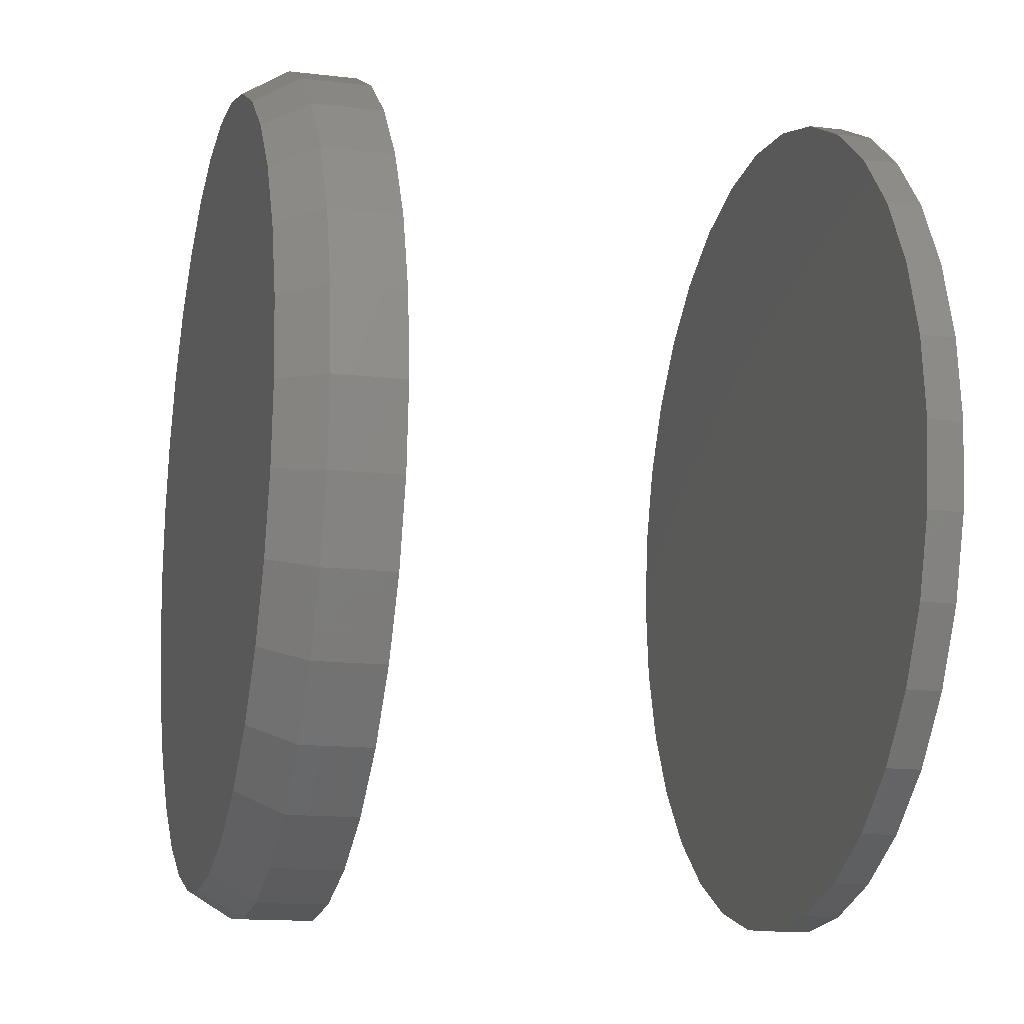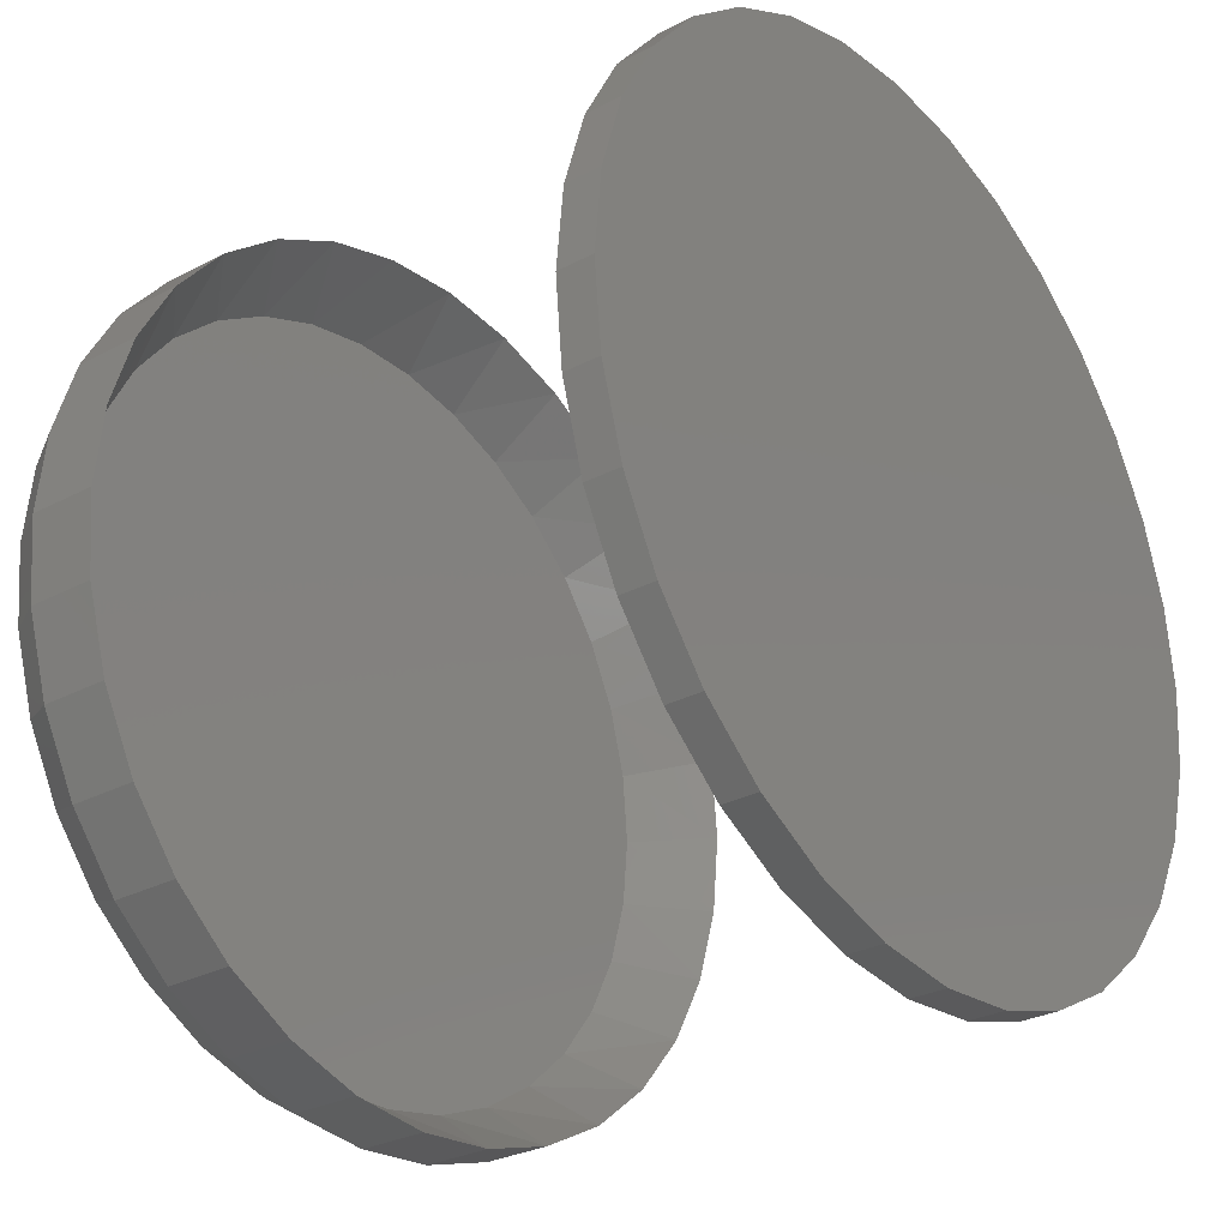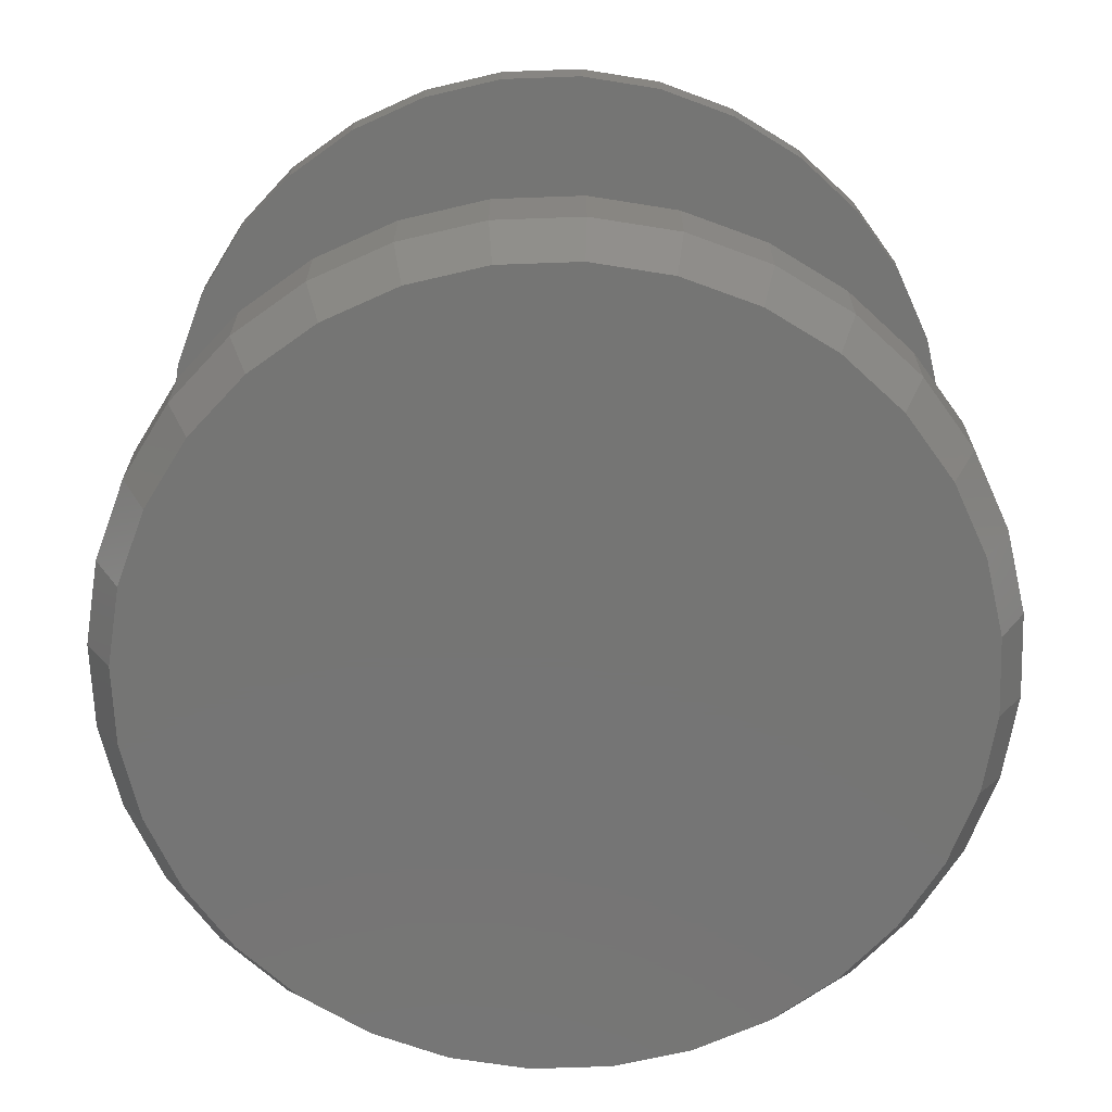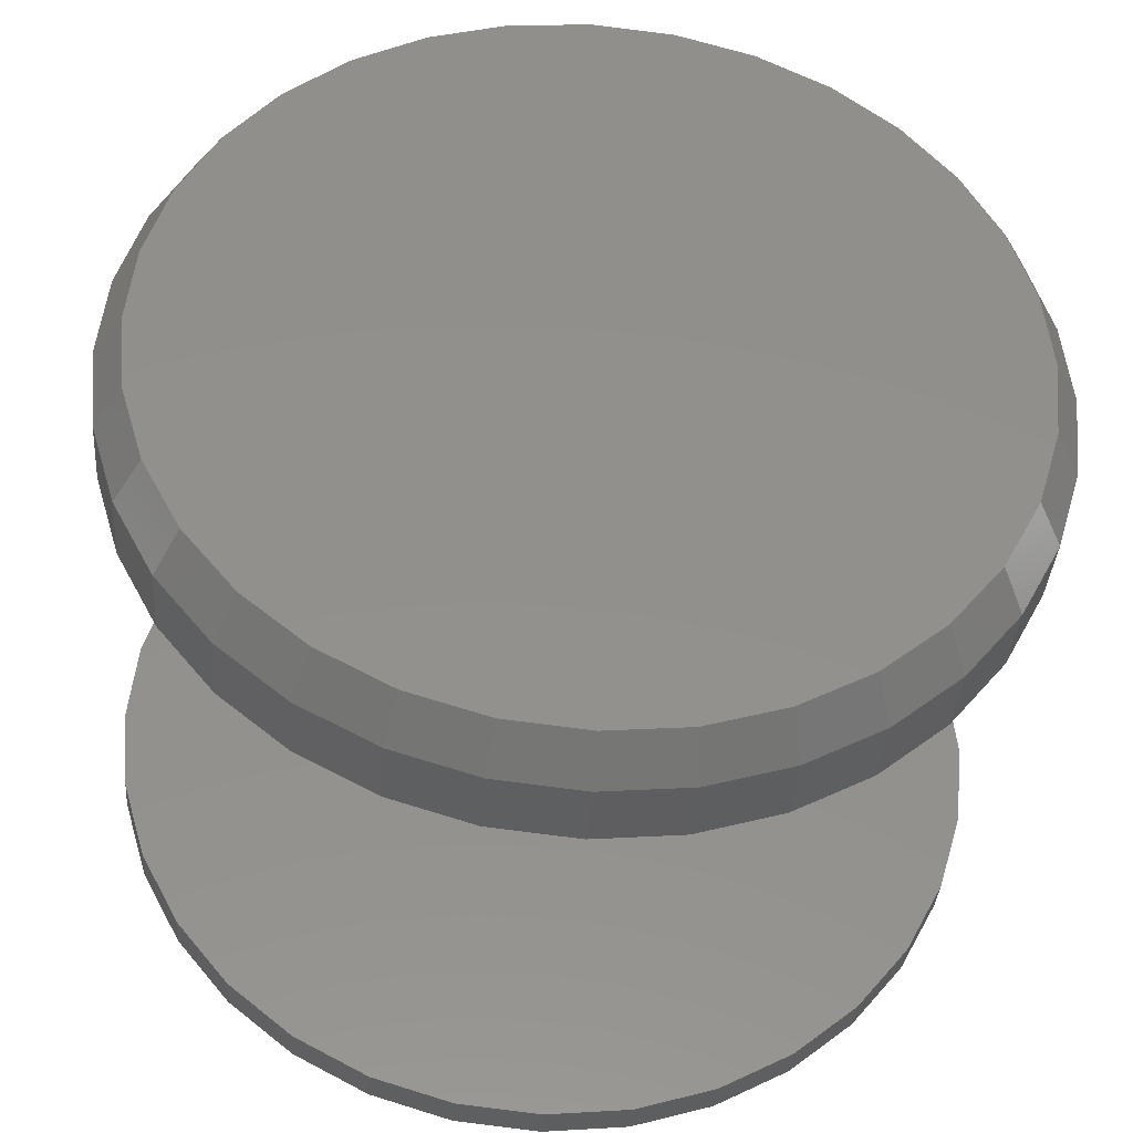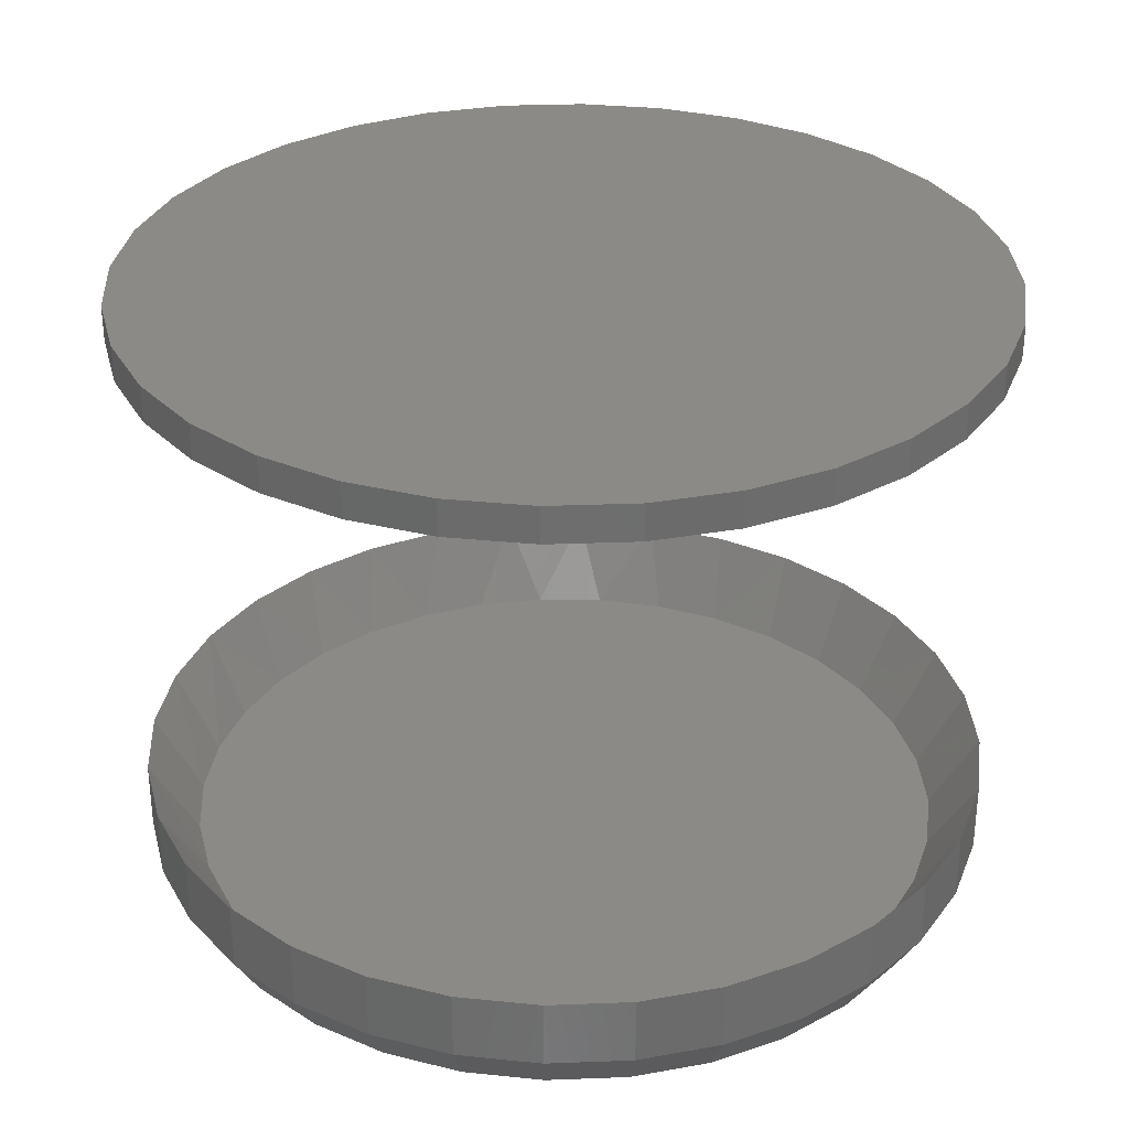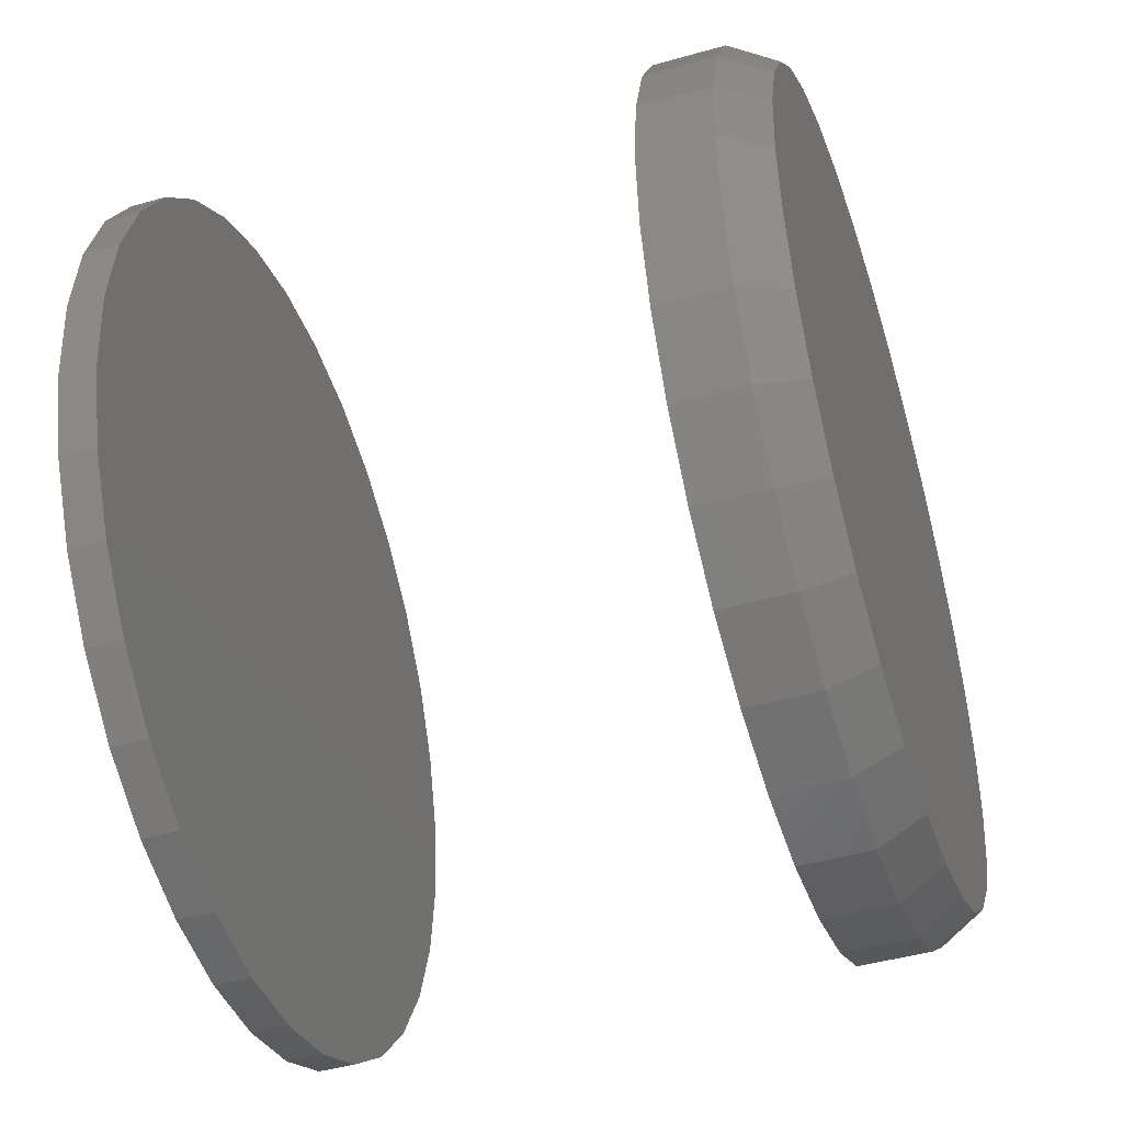
<metadata>
{"format":"stl","ext":"stl","renderer":"f3d","projection":"perspective","resolution":1024,"background":"white","views":[{"elev":-14.3,"azim":75.5,"up":"+Z"},{"elev":-29.1,"azim":128.0,"up":"+Z"},{"elev":-67.3,"azim":-172.3,"up":"+Y"},{"elev":-37.5,"azim":-4.3,"up":"+Z"},{"elev":31.5,"azim":-8.7,"up":"+Y"},{"elev":-46.1,"azim":-72.1,"up":"+Z"}]}
</metadata>
<code>
# stl→obj: 194 verts, 380 faces
v -0.375 -0.4549 1.158e-16
v -0.375 -0.5156 1.158e-16
v -0.3678 -0.4549 0.07316
v -0.3678 -0.5156 0.07316
v -0.3465 -0.4549 0.1435
v -0.3465 -0.5156 0.1435
v -0.3118 -0.4549 0.2083
v -0.3118 -0.5156 0.2083
v -0.2652 -0.4549 0.2652
v -0.2652 -0.5156 0.2652
v -0.2083 -0.4549 0.3118
v -0.2083 -0.5156 0.3118
v -0.1435 -0.4549 0.3465
v -0.1435 -0.5156 0.3465
v -0.07316 -0.4549 0.3678
v -0.07316 -0.5156 0.3678
v -7.472e-15 -0.4549 0.375
v 5.281e-16 -0.5156 0.375
v 0.07316 -0.4549 0.3678
v 0.07316 -0.5156 0.3678
v 0.1435 -0.4549 0.3465
v 0.1435 -0.5156 0.3465
v 0.2083 -0.4549 0.3118
v 0.2083 -0.5156 0.3118
v 0.2652 -0.4549 0.2652
v 0.2652 -0.5156 0.2652
v 0.3118 -0.4549 0.2083
v 0.3118 -0.5156 0.2083
v 0.3465 -0.4549 0.1435
v 0.3465 -0.5156 0.1435
v 0.3678 -0.4549 0.07316
v 0.3678 -0.5156 0.07316
v 0.375 -0.4549 -1.598e-16
v 0.375 -0.5156 -2.516e-16
v -0.375 1.388e-17 1.158e-16
v -0.375 -0.03125 1.158e-16
v -0.3678 1.468e-17 0.07316
v -0.3678 -0.03125 0.07316
v -0.3465 1.705e-17 0.1435
v -0.3465 -0.03125 0.1435
v -0.3118 2.089e-17 0.2083
v -0.3118 -0.03125 0.2083
v -0.2652 2.607e-17 0.2652
v -0.2652 -0.03125 0.2652
v -0.2083 3.238e-17 0.3118
v -0.2083 -0.03125 0.3118
v -0.1435 3.958e-17 0.3465
v -0.1435 -0.03125 0.3465
v -0.07316 4.739e-17 0.3678
v -0.07316 -0.03125 0.3678
v 4.708e-16 5.551e-17 0.375
v 4.743e-16 -0.03125 0.375
v 0.07316 6.363e-17 0.3678
v 0.07316 -0.03125 0.3678
v 0.1435 7.144e-17 0.3465
v 0.1435 -0.03125 0.3465
v 0.2083 7.864e-17 0.3118
v 0.2083 -0.03125 0.3118
v 0.2652 8.495e-17 0.2652
v 0.2652 -0.03125 0.2652
v 0.3118 9.013e-17 0.2083
v 0.3118 -0.03125 0.2083
v 0.3465 9.398e-17 0.1435
v 0.3465 -0.03125 0.1435
v 0.3678 9.634e-17 0.07316
v 0.3678 -0.03125 0.07316
v 0.375 9.714e-17 -1.598e-16
v 0.375 -0.03125 -1.598e-16
v 0.3678 -0.4549 -0.07316
v 0.3678 -0.5156 -0.07316
v 0.3465 -0.4549 -0.1435
v 0.3465 -0.5156 -0.1435
v 0.3118 -0.4549 -0.2083
v 0.3118 -0.5156 -0.2083
v 0.2652 -0.4549 -0.2652
v 0.2652 -0.5156 -0.2652
v 0.2083 -0.4549 -0.3118
v 0.2083 -0.5156 -0.3118
v 0.1435 -0.4549 -0.3465
v 0.1435 -0.5156 -0.3465
v 0.07316 -0.4549 -0.3678
v 0.07316 -0.5156 -0.3678
v -1.332e-16 -0.4549 -0.375
v -1.264e-16 -0.5156 -0.375
v -0.07316 -0.4549 -0.3678
v -0.07316 -0.5156 -0.3678
v -0.1435 -0.4549 -0.3465
v -0.1435 -0.5156 -0.3465
v -0.2083 -0.4549 -0.3118
v -0.2083 -0.5156 -0.3118
v -0.2652 -0.4549 -0.2652
v -0.2652 -0.5156 -0.2652
v -0.3118 -0.4549 -0.2083
v -0.3118 -0.5156 -0.2083
v -0.3465 -0.4549 -0.1435
v -0.3465 -0.5156 -0.1435
v -0.3678 -0.4549 -0.07316
v -0.3678 -0.5156 -0.07316
v 0.3678 9.634e-17 -0.07316
v 0.3678 -0.03125 -0.07316
v 0.3465 9.398e-17 -0.1435
v 0.3465 -0.03125 -0.1435
v 0.3118 9.013e-17 -0.2083
v 0.3118 -0.03125 -0.2083
v 0.2652 8.495e-17 -0.2652
v 0.2652 -0.03125 -0.2652
v 0.2083 7.864e-17 -0.3118
v 0.2083 -0.03125 -0.3118
v 0.1435 7.144e-17 -0.3465
v 0.1435 -0.03125 -0.3465
v 0.07316 6.363e-17 -0.3678
v 0.07316 -0.03125 -0.3678
v -1.837e-16 5.551e-17 -0.375
v -1.802e-16 -0.03125 -0.375
v -0.07316 4.739e-17 -0.3678
v -0.07316 -0.03125 -0.3678
v -0.1435 3.958e-17 -0.3465
v -0.1435 -0.03125 -0.3465
v -0.2083 3.238e-17 -0.3118
v -0.2083 -0.03125 -0.3118
v -0.2652 2.607e-17 -0.2652
v -0.2652 -0.03125 -0.2652
v -0.3118 2.089e-17 -0.2083
v -0.3118 -0.03125 -0.2083
v -0.3465 1.705e-17 -0.1435
v -0.3465 -0.03125 -0.1435
v -0.3678 1.468e-17 -0.07316
v -0.3678 -0.03125 -0.07316
v 0.2479 -0.5234 0.2237
v 0.2031 -0.5234 0.265
v 0.1516 -0.5234 0.2975
v 0.09502 -0.5234 0.3201
v 0.03527 -0.5234 0.332
v -0.02574 -0.5234 0.3329
v -0.08599 -0.5234 0.3226
v -0.1435 -0.5234 0.3015
v -0.3339 -0.5234 -1.884e-15
v -0.328 -0.5234 0.06256
v -0.3104 -0.5234 0.1229
v -0.2819 -0.5234 0.1789
v -0.2434 -0.5234 0.2285
v -0.1962 -0.5234 0.2701
v 0.3339 -0.5234 -2.12e-15
v 0.3282 -0.5234 0.06111
v 0.3115 -0.5234 0.1201
v 0.2844 -0.5234 0.1748
v -0.2479 -0.5234 -0.2237
v -0.2031 -0.5234 -0.265
v -0.1516 -0.5234 -0.2975
v -0.09502 -0.5234 -0.3201
v -0.03527 -0.5234 -0.332
v 0.02574 -0.5234 -0.3329
v 0.08599 -0.5234 -0.3226
v 0.1435 -0.5234 -0.3015
v 0.328 -0.5234 -0.06256
v 0.3104 -0.5234 -0.1229
v 0.2819 -0.5234 -0.1789
v 0.2434 -0.5234 -0.2285
v 0.1962 -0.5234 -0.2701
v -0.3282 -0.5234 -0.06111
v -0.3115 -0.5234 -0.1201
v -0.2844 -0.5234 -0.1748
v -0.06858 -0.5547 0.3448
v 0.06859 -0.5547 0.3448
v 1.859e-06 -0.5547 0.3516
v 0.1345 -0.5547 0.3248
v -0.1345 -0.5547 0.3248
v 0.1953 -0.5547 0.2923
v -0.1953 -0.5547 0.2923
v 0.2486 -0.5547 0.2486
v -0.2486 -0.5547 0.2486
v 0.2923 -0.5547 0.1953
v -0.2923 -0.5547 0.1953
v 0.3248 -0.5547 0.1345
v -0.3248 -0.5547 0.1345
v 0.3448 -0.5547 0.06859
v -0.3448 -0.5547 0.06859
v 0.3516 -0.5547 -6.168e-16
v -0.3516 -0.5547 3.719e-06
v 0.3448 -0.5547 -0.06859
v -0.3448 -0.5547 -0.06859
v 0.3248 -0.5547 -0.1345
v -0.3248 -0.5547 -0.1345
v 0.2923 -0.5547 -0.1953
v -0.2923 -0.5547 -0.1953
v 0.2486 -0.5547 -0.2486
v -0.2486 -0.5547 -0.2486
v 0.1953 -0.5547 -0.2923
v -0.1953 -0.5547 -0.2923
v 0.1345 -0.5547 -0.3248
v -0.1345 -0.5547 -0.3248
v 0.06859 -0.5547 -0.3448
v -0.06859 -0.5547 -0.3448
v -6.508e-14 -0.5547 -0.3516
f 1 2 3
f 3 2 4
f 3 4 5
f 5 4 6
f 5 6 7
f 7 6 8
f 7 8 9
f 9 8 10
f 9 10 11
f 11 10 12
f 11 12 13
f 13 12 14
f 13 14 15
f 15 14 16
f 15 16 17
f 17 16 18
f 17 18 19
f 19 18 20
f 19 20 21
f 21 20 22
f 21 22 23
f 23 22 24
f 23 24 25
f 25 24 26
f 25 26 27
f 27 26 28
f 27 28 29
f 29 28 30
f 29 30 31
f 31 30 32
f 31 32 33
f 33 32 34
f 35 36 37
f 37 36 38
f 37 38 39
f 39 38 40
f 39 40 41
f 41 40 42
f 41 42 43
f 43 42 44
f 43 44 45
f 45 44 46
f 45 46 47
f 47 46 48
f 47 48 49
f 49 48 50
f 49 50 51
f 51 50 52
f 51 52 53
f 53 52 54
f 53 54 55
f 55 54 56
f 55 56 57
f 57 56 58
f 57 58 59
f 59 58 60
f 59 60 61
f 61 60 62
f 61 62 63
f 63 62 64
f 63 64 65
f 65 64 66
f 65 66 67
f 67 66 68
f 33 34 69
f 69 34 70
f 69 70 71
f 71 70 72
f 71 72 73
f 73 72 74
f 73 74 75
f 75 74 76
f 75 76 77
f 77 76 78
f 77 78 79
f 79 78 80
f 79 80 81
f 81 80 82
f 81 82 83
f 83 82 84
f 83 84 85
f 85 84 86
f 85 86 87
f 87 86 88
f 87 88 89
f 89 88 90
f 89 90 91
f 91 90 92
f 91 92 93
f 93 92 94
f 93 94 95
f 95 94 96
f 95 96 97
f 97 96 98
f 97 98 1
f 1 98 2
f 67 68 99
f 99 68 100
f 99 100 101
f 101 100 102
f 101 102 103
f 103 102 104
f 103 104 105
f 105 104 106
f 105 106 107
f 107 106 108
f 107 108 109
f 109 108 110
f 109 110 111
f 111 110 112
f 111 112 113
f 113 112 114
f 113 114 115
f 115 114 116
f 115 116 117
f 117 116 118
f 117 118 119
f 119 118 120
f 119 120 121
f 121 120 122
f 121 122 123
f 123 122 124
f 123 124 125
f 125 124 126
f 125 126 127
f 127 126 128
f 127 128 35
f 35 128 36
f 50 54 52
f 54 50 56
f 56 50 48
f 56 48 58
f 58 48 46
f 58 46 60
f 60 46 44
f 60 44 62
f 62 44 42
f 62 42 64
f 64 42 40
f 64 40 66
f 66 40 38
f 66 38 68
f 68 38 36
f 68 36 100
f 100 36 128
f 100 128 102
f 102 128 126
f 102 126 104
f 104 126 124
f 104 124 106
f 106 124 122
f 106 122 108
f 108 122 120
f 108 120 110
f 110 120 118
f 110 118 112
f 112 118 116
f 112 116 114
f 129 25 27
f 130 23 25
f 130 25 129
f 21 131 132
f 21 23 131
f 131 23 130
f 133 17 19
f 133 19 132
f 19 21 132
f 134 15 17
f 134 17 133
f 135 13 15
f 135 15 134
f 11 13 136
f 136 13 135
f 137 1 138
f 138 1 3
f 138 3 139
f 139 3 5
f 139 5 140
f 140 5 7
f 140 7 141
f 141 7 9
f 141 9 142
f 142 9 11
f 142 11 136
f 33 143 31
f 31 143 144
f 31 144 29
f 29 144 145
f 29 145 27
f 27 145 146
f 27 146 129
f 147 91 93
f 148 89 91
f 148 91 147
f 87 149 150
f 87 89 149
f 149 89 148
f 151 83 85
f 151 85 150
f 85 87 150
f 152 81 83
f 152 83 151
f 153 79 81
f 153 81 152
f 77 79 154
f 154 79 153
f 143 33 155
f 155 33 69
f 155 69 156
f 156 69 71
f 156 71 157
f 157 71 73
f 157 73 158
f 158 73 75
f 158 75 159
f 159 75 77
f 159 77 154
f 1 137 97
f 97 137 160
f 97 160 95
f 95 160 161
f 95 161 93
f 93 161 162
f 93 162 147
f 135 134 133
f 132 135 133
f 152 151 153
f 151 150 153
f 153 150 149
f 153 149 154
f 154 149 148
f 154 148 159
f 159 148 147
f 159 147 158
f 158 147 162
f 158 162 157
f 157 162 161
f 157 161 156
f 156 161 160
f 156 160 155
f 155 160 137
f 155 137 143
f 143 137 138
f 143 138 144
f 144 138 139
f 144 139 145
f 145 139 140
f 145 140 146
f 146 140 141
f 146 141 129
f 129 141 142
f 129 142 130
f 130 142 136
f 130 136 131
f 131 136 135
f 131 135 132
f 163 164 165
f 164 163 166
f 166 163 167
f 166 167 168
f 168 167 169
f 168 169 170
f 170 169 171
f 170 171 172
f 172 171 173
f 172 173 174
f 174 173 175
f 174 175 176
f 176 175 177
f 176 177 178
f 178 177 179
f 178 179 180
f 180 179 181
f 180 181 182
f 182 181 183
f 182 183 184
f 184 183 185
f 184 185 186
f 186 185 187
f 186 187 188
f 188 187 189
f 188 189 190
f 190 189 191
f 190 191 192
f 192 191 193
f 192 193 194
f 78 190 80
f 80 190 192
f 80 192 82
f 82 192 194
f 82 194 84
f 84 194 193
f 84 193 86
f 190 78 188
f 188 78 76
f 188 76 186
f 186 76 74
f 186 74 184
f 184 74 72
f 184 72 182
f 182 72 70
f 182 70 180
f 180 70 34
f 180 34 178
f 187 90 189
f 189 90 88
f 189 88 191
f 191 88 86
f 191 86 193
f 90 187 92
f 92 187 185
f 92 185 94
f 94 185 183
f 94 183 96
f 96 183 181
f 96 181 98
f 98 181 179
f 98 179 2
f 12 167 14
f 14 167 163
f 14 163 16
f 16 163 165
f 16 165 18
f 18 165 164
f 18 164 20
f 167 12 169
f 169 12 10
f 169 10 171
f 171 10 8
f 171 8 173
f 173 8 6
f 173 6 175
f 175 6 4
f 175 4 177
f 177 4 2
f 177 2 179
f 170 24 168
f 168 24 22
f 168 22 166
f 166 22 20
f 166 20 164
f 24 170 26
f 26 170 172
f 26 172 28
f 28 172 174
f 28 174 30
f 30 174 176
f 30 176 32
f 32 176 178
f 32 178 34
f 51 53 49
f 113 115 111
f 111 115 117
f 111 117 109
f 109 117 119
f 109 119 107
f 107 119 121
f 107 121 105
f 105 121 123
f 105 123 103
f 103 123 125
f 103 125 101
f 101 125 127
f 101 127 99
f 99 127 35
f 99 35 67
f 67 35 37
f 67 37 65
f 65 37 39
f 65 39 63
f 63 39 41
f 63 41 61
f 61 41 43
f 61 43 59
f 59 43 45
f 59 45 57
f 57 45 47
f 57 47 55
f 55 47 49
f 55 49 53

</code>
